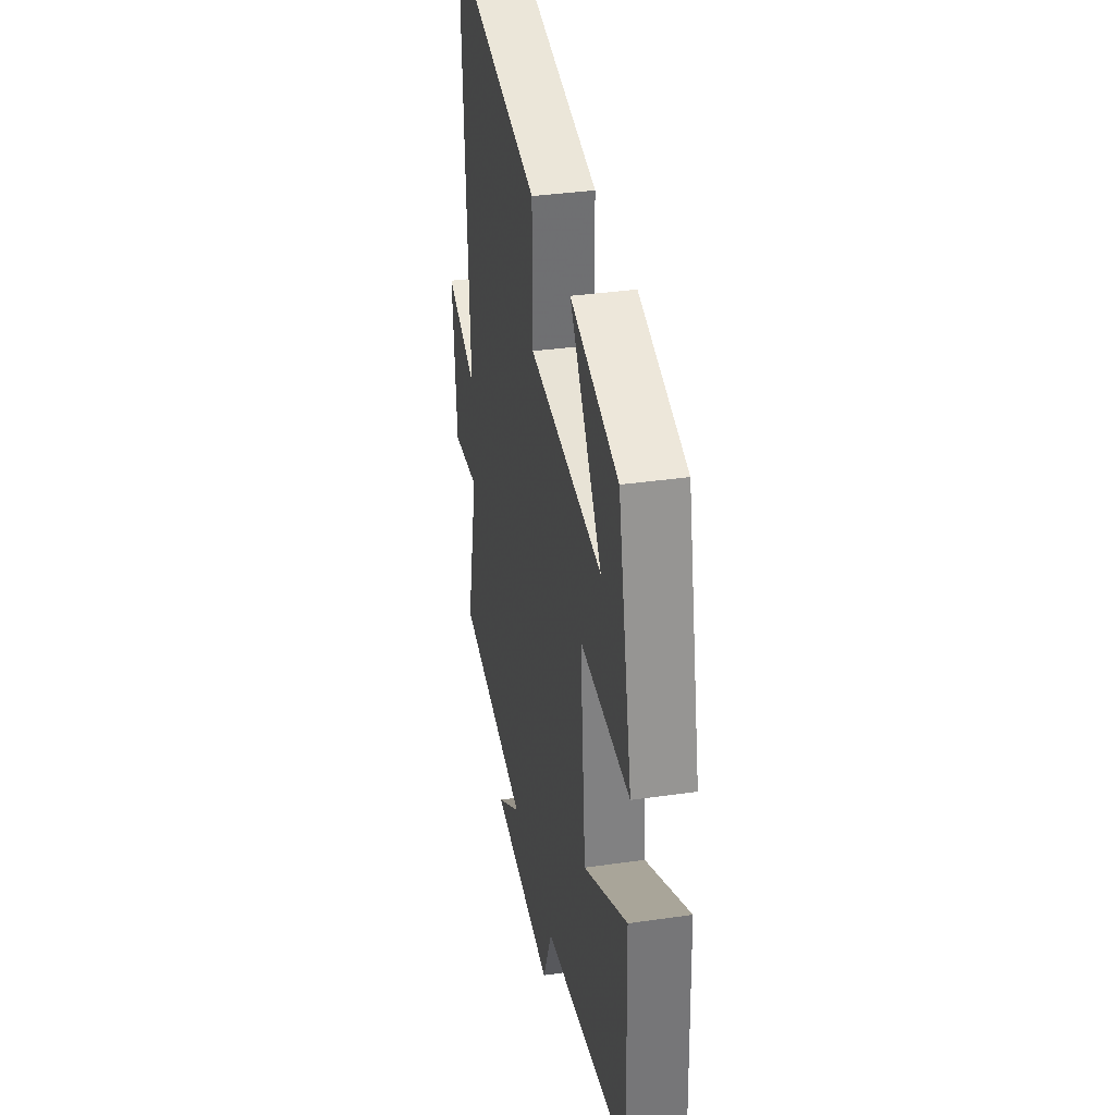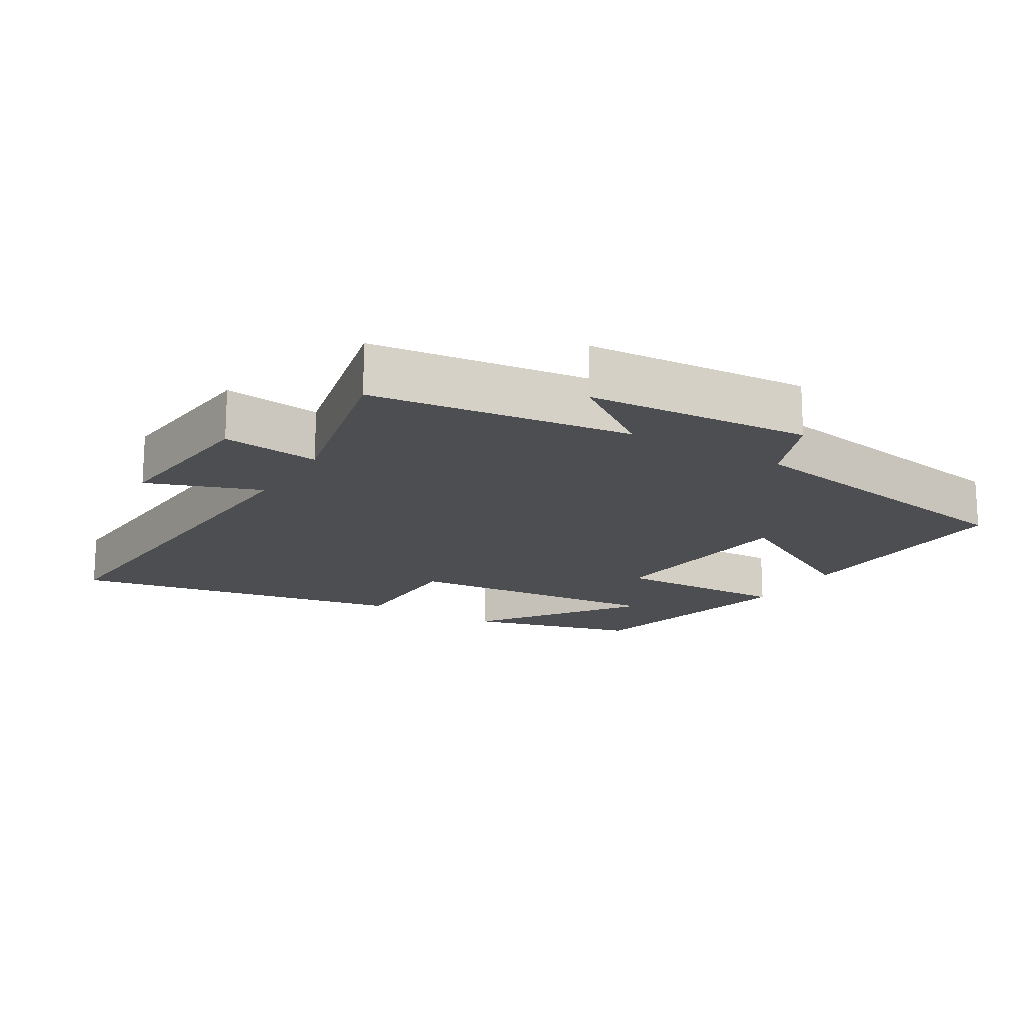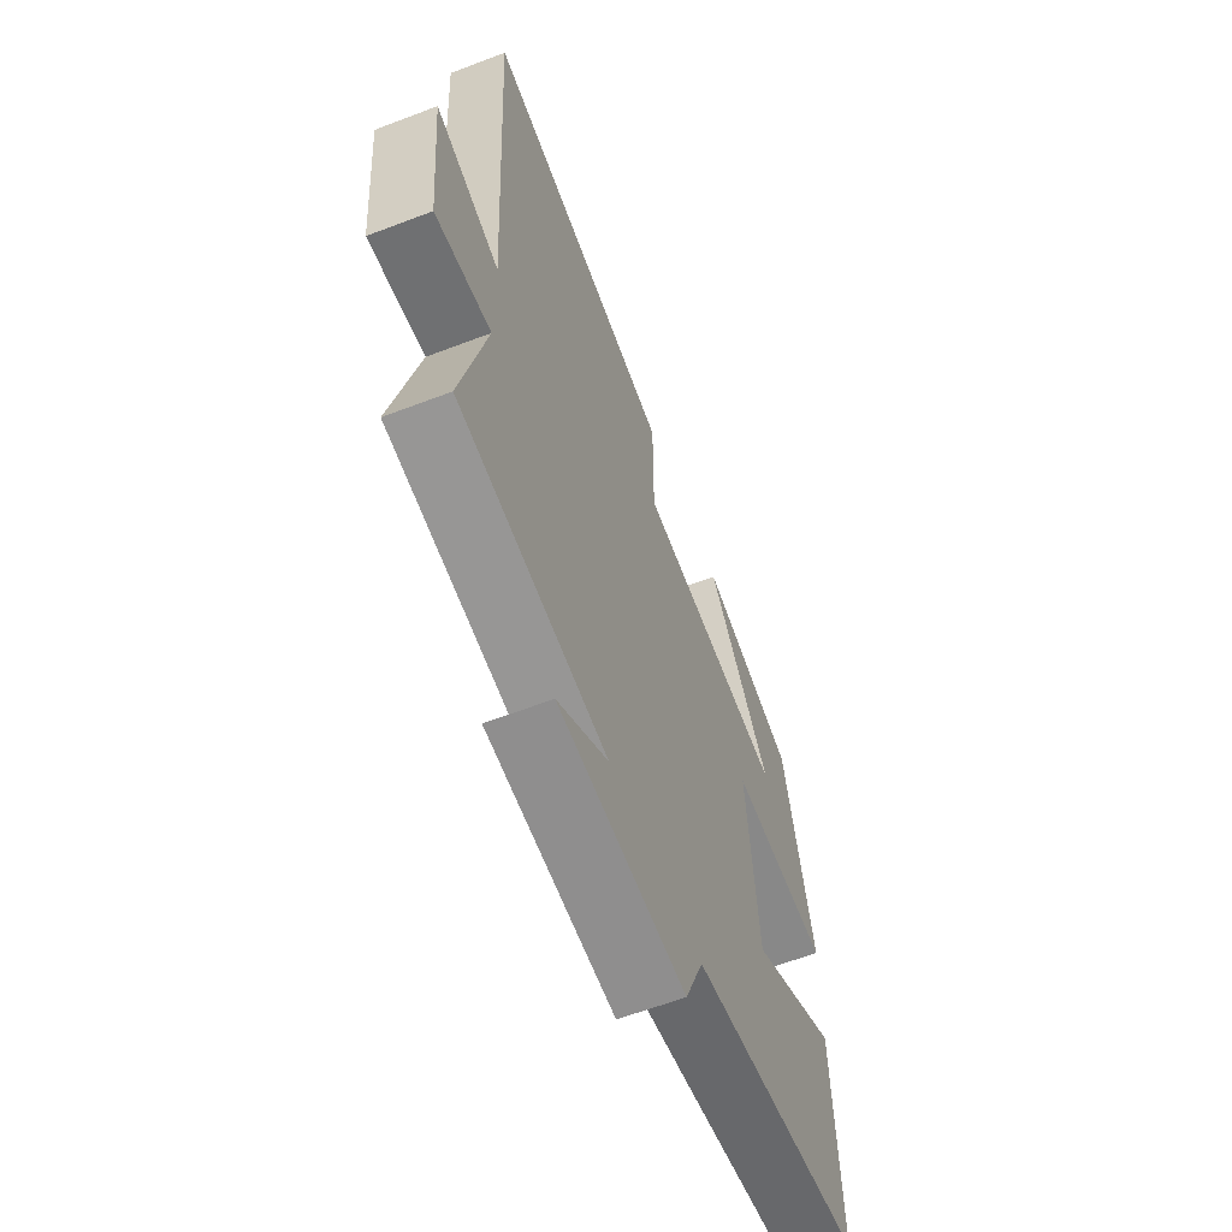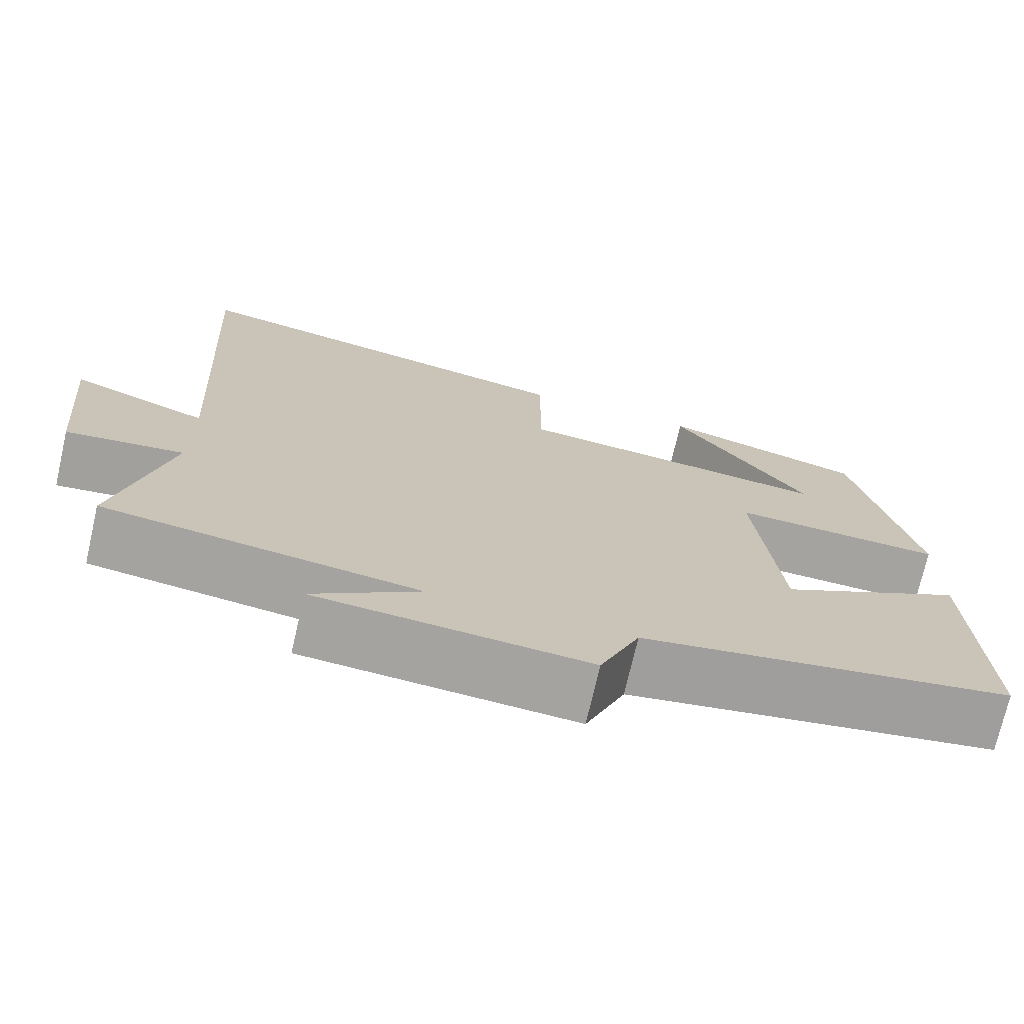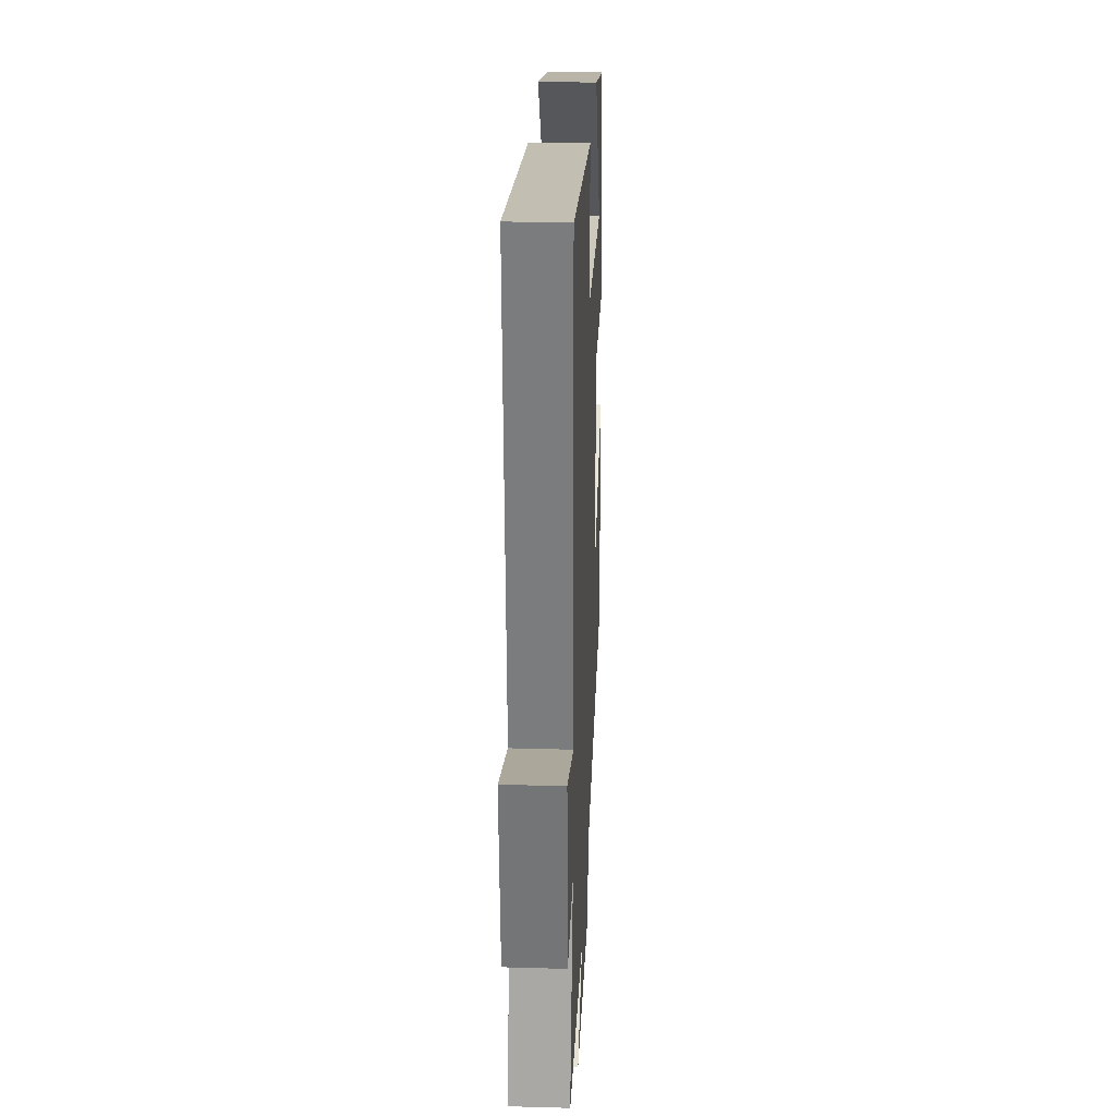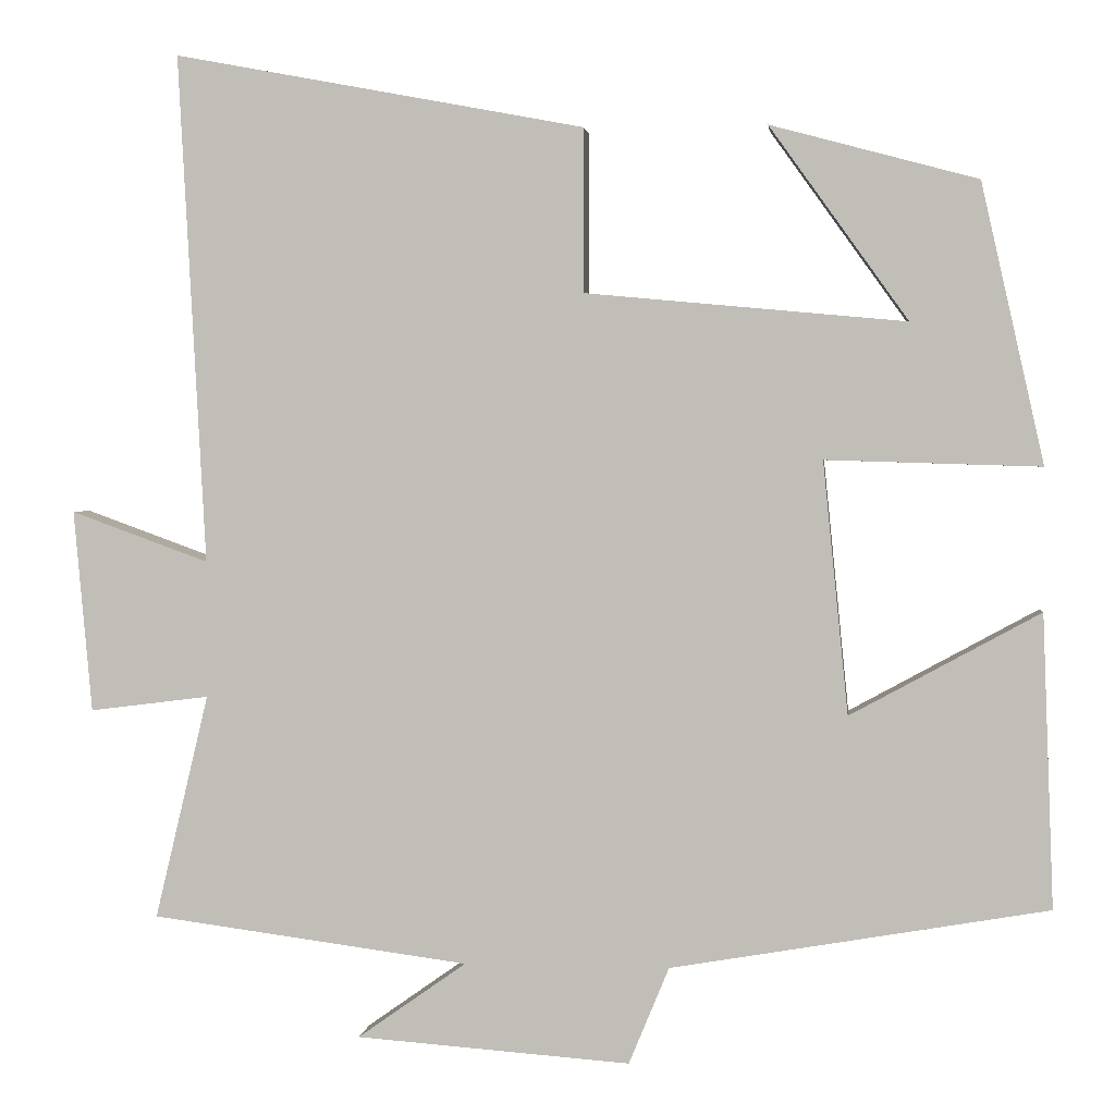
<metadata>
{"format":"obj","ext":"obj","renderer":"f3d","projection":"perspective","resolution":1024,"background":"white","views":[{"elev":35.7,"azim":-100.8,"up":"+Z"},{"elev":-16.9,"azim":148.7,"up":"+Y"},{"elev":-61.3,"azim":111.3,"up":"+Z"},{"elev":-72.8,"azim":167.1,"up":"+Z"},{"elev":28.0,"azim":92.5,"up":"+Z"},{"elev":2.0,"azim":-173.4,"up":"+Z"}]}
</metadata>
<code>
v 0.533 0.07 0.593
v 0.5 0.07 -0.017
v 0.665 0.07 0.043
v 0.643 0.07 -0.199
v 0.5 0.07 -0.181
v 0.564 0.07 -0.45
v 0.184 0.07 -0.5
v 0.314 0.07 -0.592
v -0.014 0.07 -0.616
v -0.062 0.07 -0.5
v -0.513 0.07 -0.422
v -0.5 0.07 -0.072
v -0.273 0.07 -0.196
v -0.243 0.07 0.106
v -0.5 0.07 0.098
v -0.425 0.07 0.433
v -0.177 0.07 0.5
v -0.343 0.07 0.268
v 0.041 0.07 0.304
v 0.041 0.07 0.5
v 0.533 0 0.593
v 0.5 0 -0.017
v 0.665 0 0.043
v 0.643 0 -0.199
v 0.5 0 -0.181
v 0.564 0 -0.45
v 0.184 0 -0.5
v 0.314 0 -0.592
v -0.014 0 -0.616
v -0.062 0 -0.5
v -0.513 0 -0.422
v -0.5 0 -0.072
v -0.273 0 -0.196
v -0.243 0 0.106
v -0.5 0 0.098
v -0.425 0 0.433
v -0.177 0 0.5
v -0.343 0 0.268
v 0.041 0 0.304
v 0.041 0 0.5
f 19 20 1 2
f 18 19 2
f 15 16 17 18
f 14 15 18
f 14 18 2
f 13 14 2
f 10 11 12 13
f 10 13 2
f 7 8 9 10
f 5 6 7 10
f 5 10 2 3
f 3 4 5
f 22 21 40 39
f 22 39 38
f 38 37 36 35
f 38 35 34
f 22 38 34
f 22 34 33
f 33 32 31 30
f 22 33 30
f 30 29 28 27
f 30 27 26 25
f 23 22 30 25
f 25 24 23
f 1 21 22 2
f 2 22 23 3
f 3 23 24 4
f 4 24 25 5
f 5 25 26 6
f 6 26 27 7
f 7 27 28 8
f 8 28 29 9
f 9 29 30 10
f 10 30 31 11
f 11 31 32 12
f 12 32 33 13
f 13 33 34 14
f 14 34 35 15
f 15 35 36 16
f 16 36 37 17
f 17 37 38 18
f 18 38 39 19
f 19 39 40 20
f 20 40 21 1

</code>
